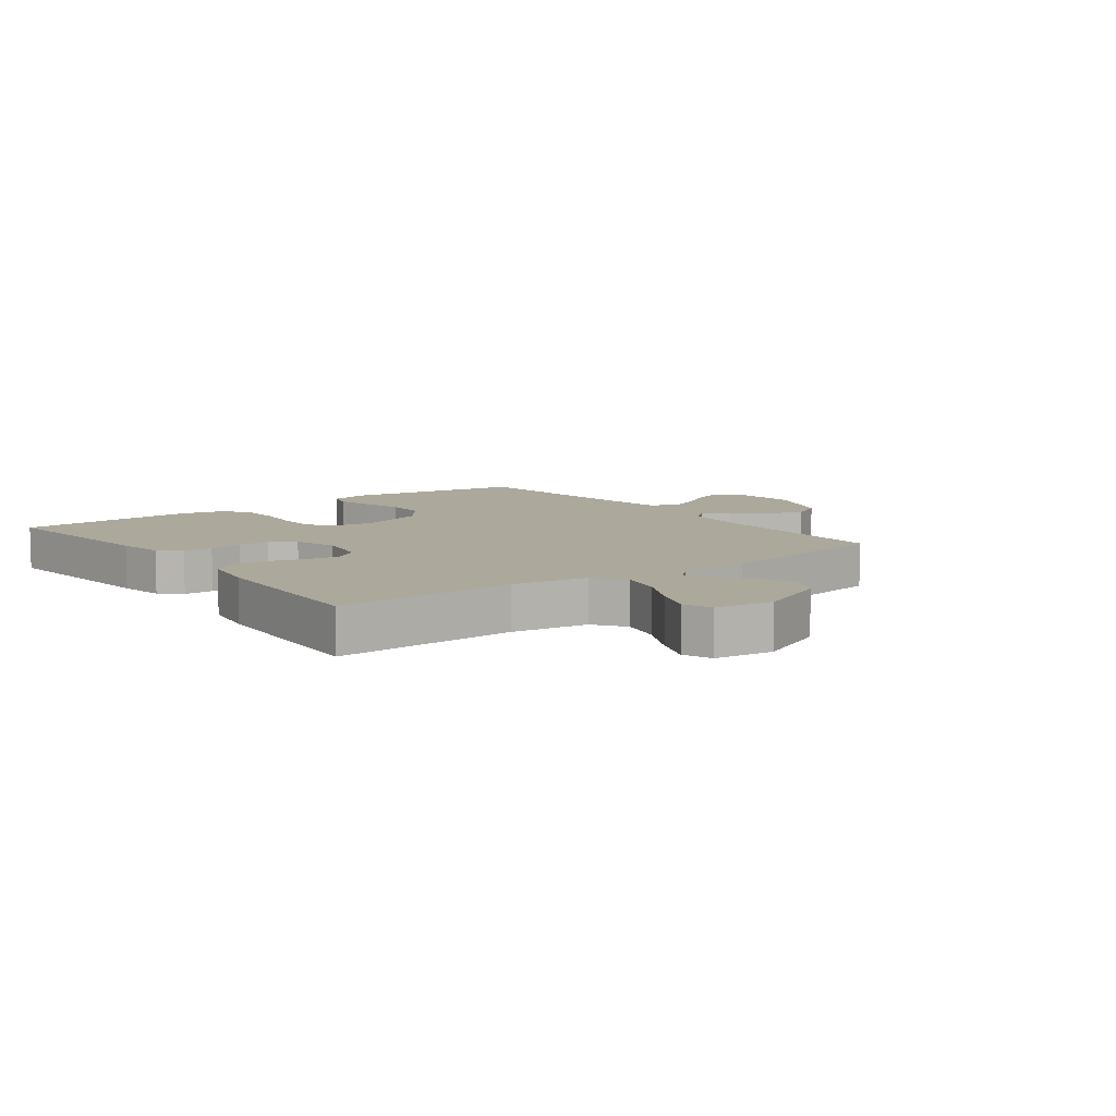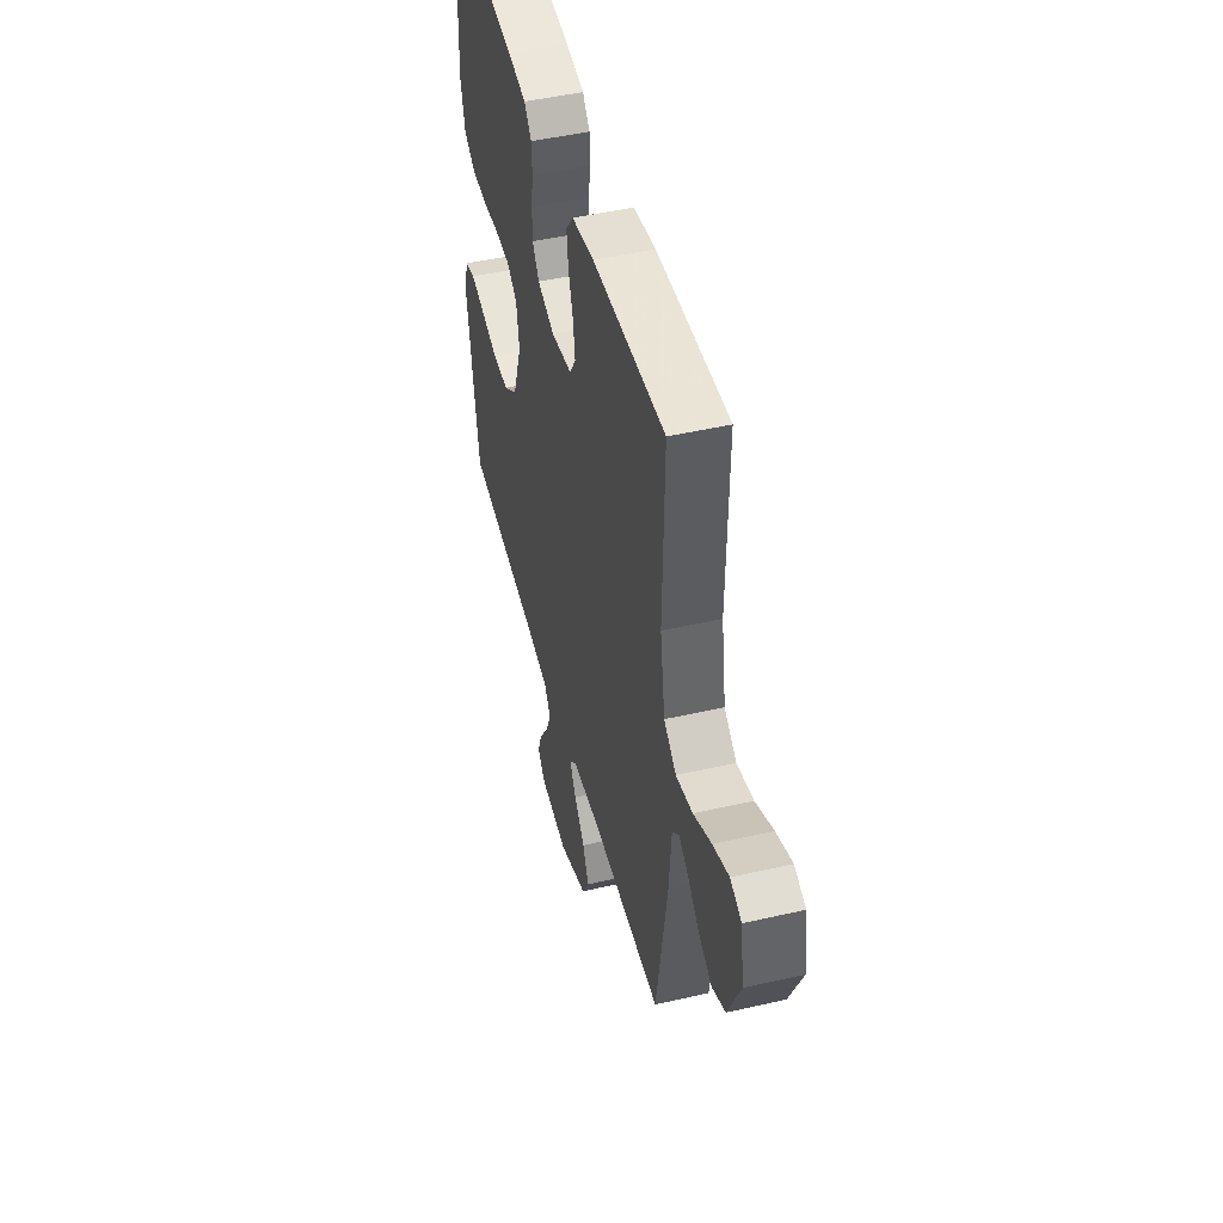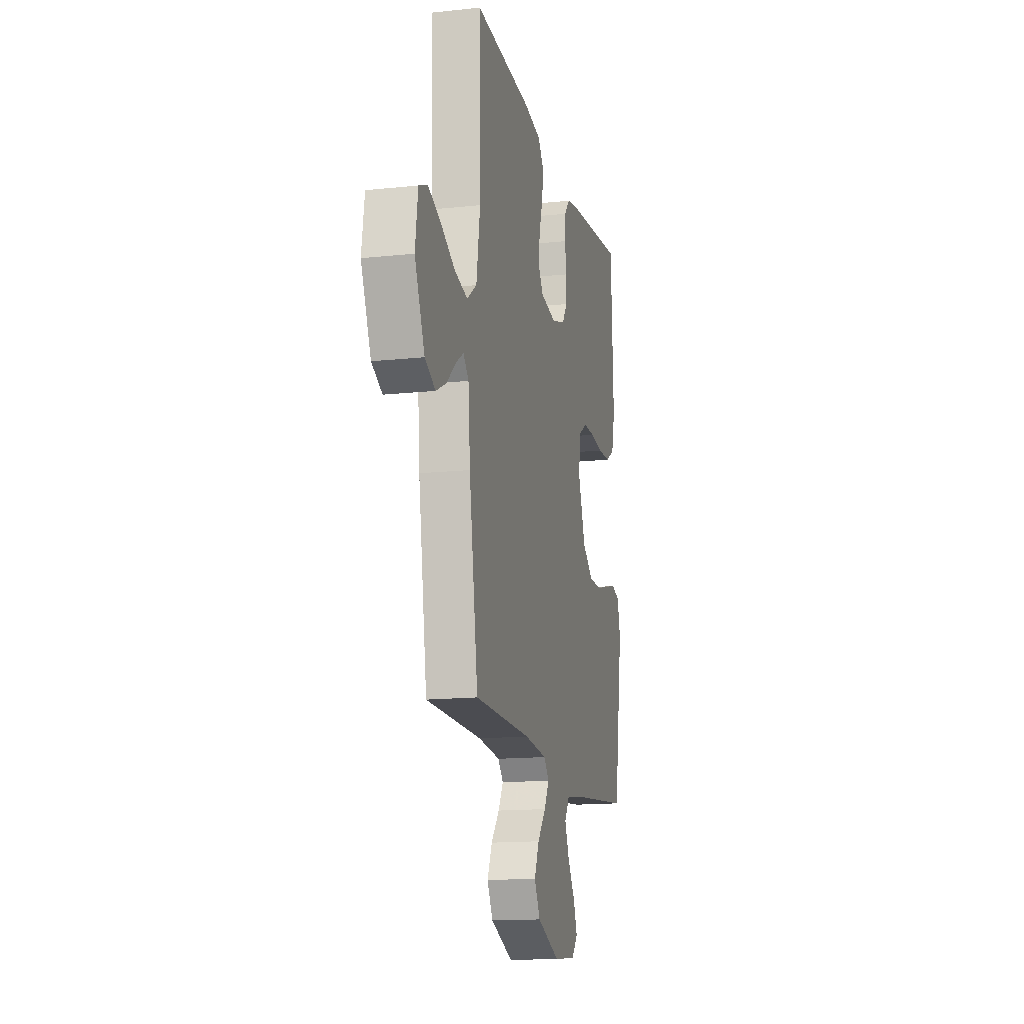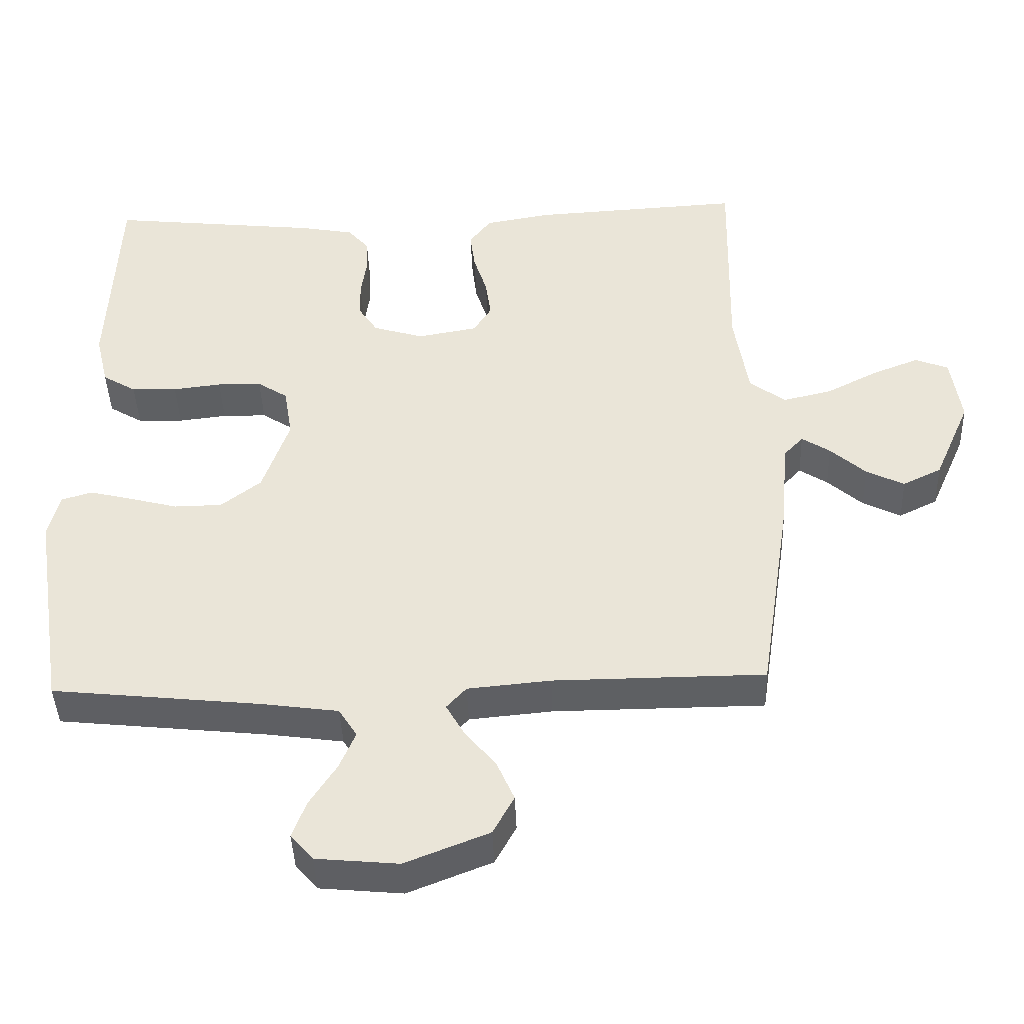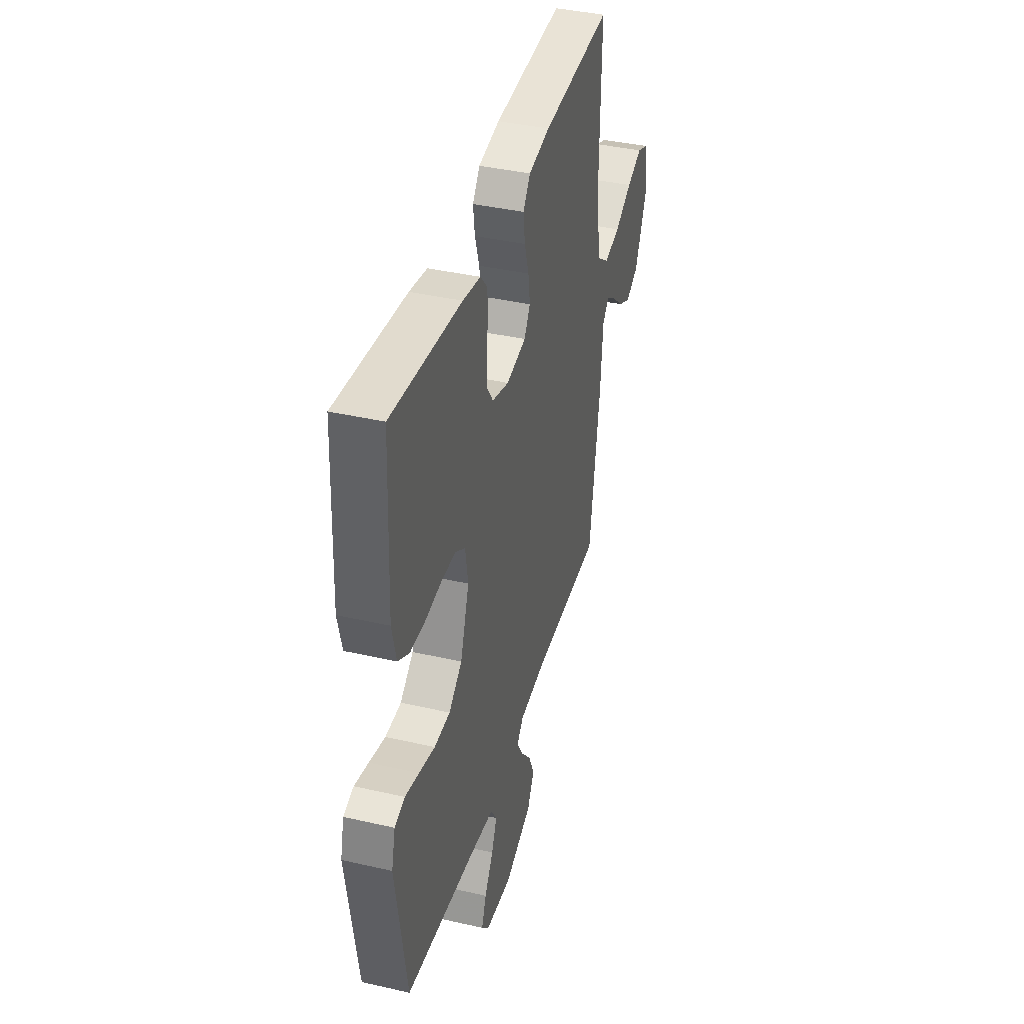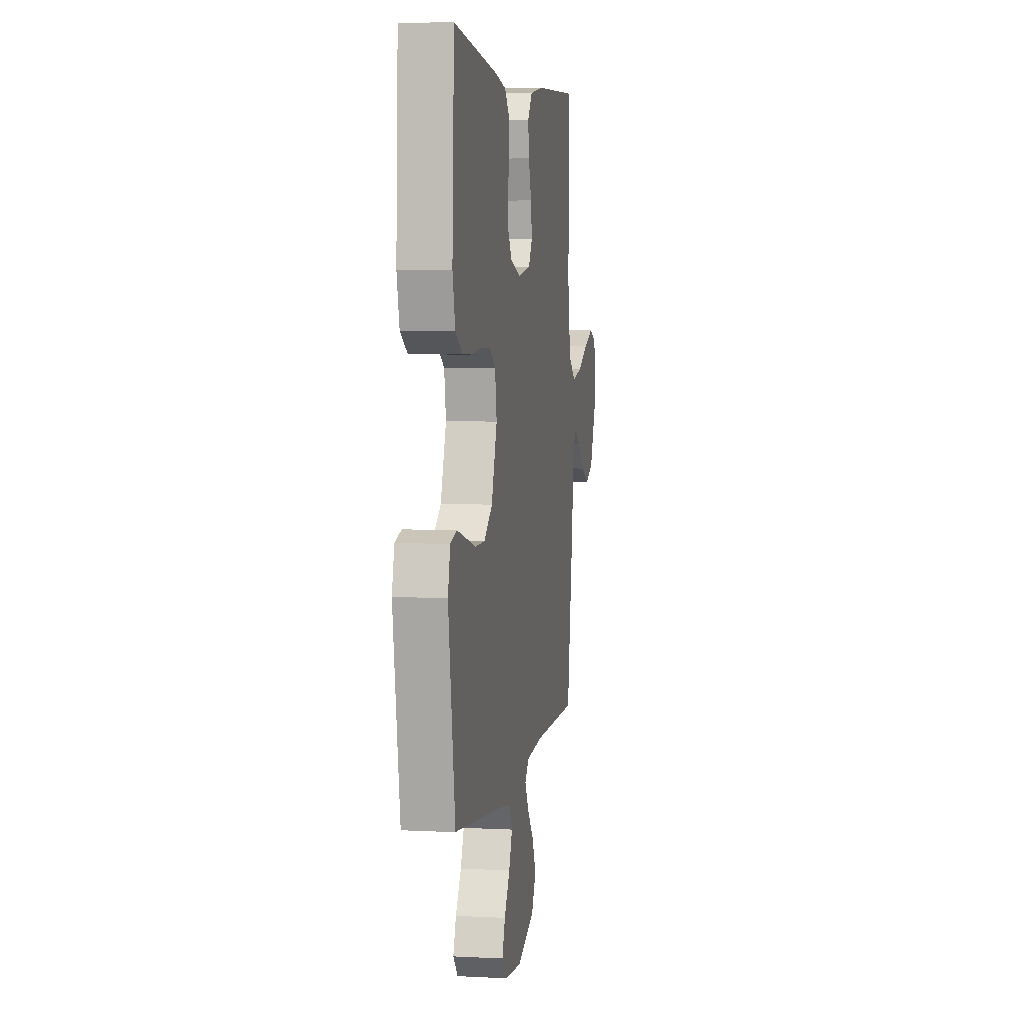
<metadata>
{"format":"obj","ext":"obj","renderer":"f3d","projection":"perspective","resolution":1024,"background":"white","views":[{"elev":8.5,"azim":52.8,"up":"+Y"},{"elev":47.7,"azim":75.5,"up":"+Z"},{"elev":-15.0,"azim":103.0,"up":"+Z"},{"elev":-42.3,"azim":2.1,"up":"+Z"},{"elev":39.5,"azim":-74.1,"up":"+Z"},{"elev":4.7,"azim":-80.6,"up":"+Z"}]}
</metadata>
<code>
v -0.5 0.07 -0.5
v -0.547 0.07 -0.2
v -0.531 0.07 -0.135
v -0.487 0.07 -0.122
v -0.427 0.07 -0.137
v -0.358 0.07 -0.155
v -0.29 0.07 -0.154
v -0.233 0.07 -0.11
v -0.195 0.07 0
v -0.207 0.07 0.073
v -0.25 0.07 0.101
v -0.313 0.07 0.102
v -0.382 0.07 0.094
v -0.447 0.07 0.096
v -0.495 0.07 0.125
v -0.513 0.07 0.2
v -0.5 0.07 0.5
v -0.2 0.07 0.467
v -0.124 0.07 0.453
v -0.094 0.07 0.418
v -0.092 0.07 0.369
v -0.1 0.07 0.314
v -0.099 0.07 0.262
v -0.072 0.07 0.221
v 0 0.07 0.199
v 0.085 0.07 0.214
v 0.111 0.07 0.255
v 0.103 0.07 0.311
v 0.084 0.07 0.371
v 0.077 0.07 0.426
v 0.108 0.07 0.467
v 0.2 0.07 0.483
v 0.5 0.07 0.5
v 0.494 0.07 0.2
v 0.514 0.07 0.074
v 0.565 0.07 0.036
v 0.634 0.07 0.052
v 0.708 0.07 0.09
v 0.774 0.07 0.116
v 0.821 0.07 0.097
v 0.835 0.07 0
v 0.783 0.07 -0.119
v 0.728 0.07 -0.146
v 0.674 0.07 -0.119
v 0.624 0.07 -0.074
v 0.584 0.07 -0.048
v 0.556 0.07 -0.078
v 0.546 0.07 -0.2
v 0.5 0.07 -0.5
v 0.2 0.07 -0.502
v 0.082 0.07 -0.513
v 0.054 0.07 -0.544
v 0.08 0.07 -0.59
v 0.124 0.07 -0.643
v 0.149 0.07 -0.7
v 0.119 0.07 -0.755
v 0 0.07 -0.802
v -0.117 0.07 -0.791
v -0.149 0.07 -0.754
v -0.129 0.07 -0.701
v -0.091 0.07 -0.642
v -0.068 0.07 -0.588
v -0.094 0.07 -0.547
v -0.2 0.07 -0.532
v -0.5 0 -0.5
v -0.547 0 -0.2
v -0.531 0 -0.135
v -0.487 0 -0.122
v -0.427 0 -0.137
v -0.358 0 -0.155
v -0.29 0 -0.154
v -0.233 0 -0.11
v -0.195 0 0
v -0.207 0 0.073
v -0.25 0 0.101
v -0.313 0 0.102
v -0.382 0 0.094
v -0.447 0 0.096
v -0.495 0 0.125
v -0.513 0 0.2
v -0.5 0 0.5
v -0.2 0 0.467
v -0.124 0 0.453
v -0.094 0 0.418
v -0.092 0 0.369
v -0.1 0 0.314
v -0.099 0 0.262
v -0.072 0 0.221
v 0 0 0.199
v 0.085 0 0.214
v 0.111 0 0.255
v 0.103 0 0.311
v 0.084 0 0.371
v 0.077 0 0.426
v 0.108 0 0.467
v 0.2 0 0.483
v 0.5 0 0.5
v 0.494 0 0.2
v 0.514 0 0.074
v 0.565 0 0.036
v 0.634 0 0.052
v 0.708 0 0.09
v 0.774 0 0.116
v 0.821 0 0.097
v 0.835 0 0
v 0.783 0 -0.119
v 0.728 0 -0.146
v 0.674 0 -0.119
v 0.624 0 -0.074
v 0.584 0 -0.048
v 0.556 0 -0.078
v 0.546 0 -0.2
v 0.5 0 -0.5
v 0.2 0 -0.502
v 0.082 0 -0.513
v 0.054 0 -0.544
v 0.08 0 -0.59
v 0.124 0 -0.643
v 0.149 0 -0.7
v 0.119 0 -0.755
v 0 0 -0.802
v -0.117 0 -0.791
v -0.149 0 -0.754
v -0.129 0 -0.701
v -0.091 0 -0.642
v -0.068 0 -0.588
v -0.094 0 -0.547
v -0.2 0 -0.532
f 59 60 61
f 58 59 61
f 57 58 61
f 56 57 61
f 55 56 61
f 54 55 61
f 53 54 61
f 52 53 61 62
f 51 52 62 63
f 47 48 49 50
f 47 50 51
f 51 63 64
f 47 51 64
f 46 47 64
f 43 44 45
f 42 43 45
f 41 42 45
f 40 41 45
f 39 40 45
f 38 39 45
f 37 38 45
f 36 37 45 46
f 32 33 34
f 31 32 34
f 30 31 34
f 29 30 34
f 28 29 34
f 27 28 34 35
f 36 46 64
f 35 36 64
f 27 35 64
f 26 27 64
f 20 21 22
f 19 20 22
f 18 19 22
f 17 18 22
f 16 17 22
f 15 16 22
f 14 15 22
f 13 14 22
f 12 13 22
f 11 12 22 23
f 10 11 23 24
f 4 5 6
f 3 4 6
f 2 3 6
f 1 2 6
f 64 1 6
f 64 6 7
f 25 26 64
f 9 10 24 25
f 8 9 25 64
f 7 8 64
f 125 124 123
f 125 123 122
f 125 122 121
f 125 121 120
f 125 120 119
f 125 119 118
f 125 118 117
f 126 125 117 116
f 127 126 116 115
f 114 113 112 111
f 115 114 111
f 128 127 115
f 128 115 111
f 128 111 110
f 109 108 107
f 109 107 106
f 109 106 105
f 109 105 104
f 109 104 103
f 109 103 102
f 109 102 101
f 110 109 101 100
f 98 97 96
f 98 96 95
f 98 95 94
f 98 94 93
f 98 93 92
f 99 98 92 91
f 128 110 100
f 128 100 99
f 128 99 91
f 128 91 90
f 86 85 84
f 86 84 83
f 86 83 82
f 86 82 81
f 86 81 80
f 86 80 79
f 86 79 78
f 86 78 77
f 86 77 76
f 87 86 76 75
f 88 87 75 74
f 70 69 68
f 70 68 67
f 70 67 66
f 70 66 65
f 70 65 128
f 71 70 128
f 128 90 89
f 89 88 74 73
f 128 89 73 72
f 128 72 71
f 1 65 66 2
f 2 66 67 3
f 3 67 68 4
f 4 68 69 5
f 5 69 70 6
f 6 70 71 7
f 7 71 72 8
f 8 72 73 9
f 9 73 74 10
f 10 74 75 11
f 11 75 76 12
f 12 76 77 13
f 13 77 78 14
f 14 78 79 15
f 15 79 80 16
f 16 80 81 17
f 17 81 82 18
f 18 82 83 19
f 19 83 84 20
f 20 84 85 21
f 21 85 86 22
f 22 86 87 23
f 23 87 88 24
f 24 88 89 25
f 25 89 90 26
f 26 90 91 27
f 27 91 92 28
f 28 92 93 29
f 29 93 94 30
f 30 94 95 31
f 31 95 96 32
f 32 96 97 33
f 33 97 98 34
f 34 98 99 35
f 35 99 100 36
f 36 100 101 37
f 37 101 102 38
f 38 102 103 39
f 39 103 104 40
f 40 104 105 41
f 41 105 106 42
f 42 106 107 43
f 43 107 108 44
f 44 108 109 45
f 45 109 110 46
f 46 110 111 47
f 47 111 112 48
f 48 112 113 49
f 49 113 114 50
f 50 114 115 51
f 51 115 116 52
f 52 116 117 53
f 53 117 118 54
f 54 118 119 55
f 55 119 120 56
f 56 120 121 57
f 57 121 122 58
f 58 122 123 59
f 59 123 124 60
f 60 124 125 61
f 61 125 126 62
f 62 126 127 63
f 63 127 128 64
f 64 128 65 1

</code>
